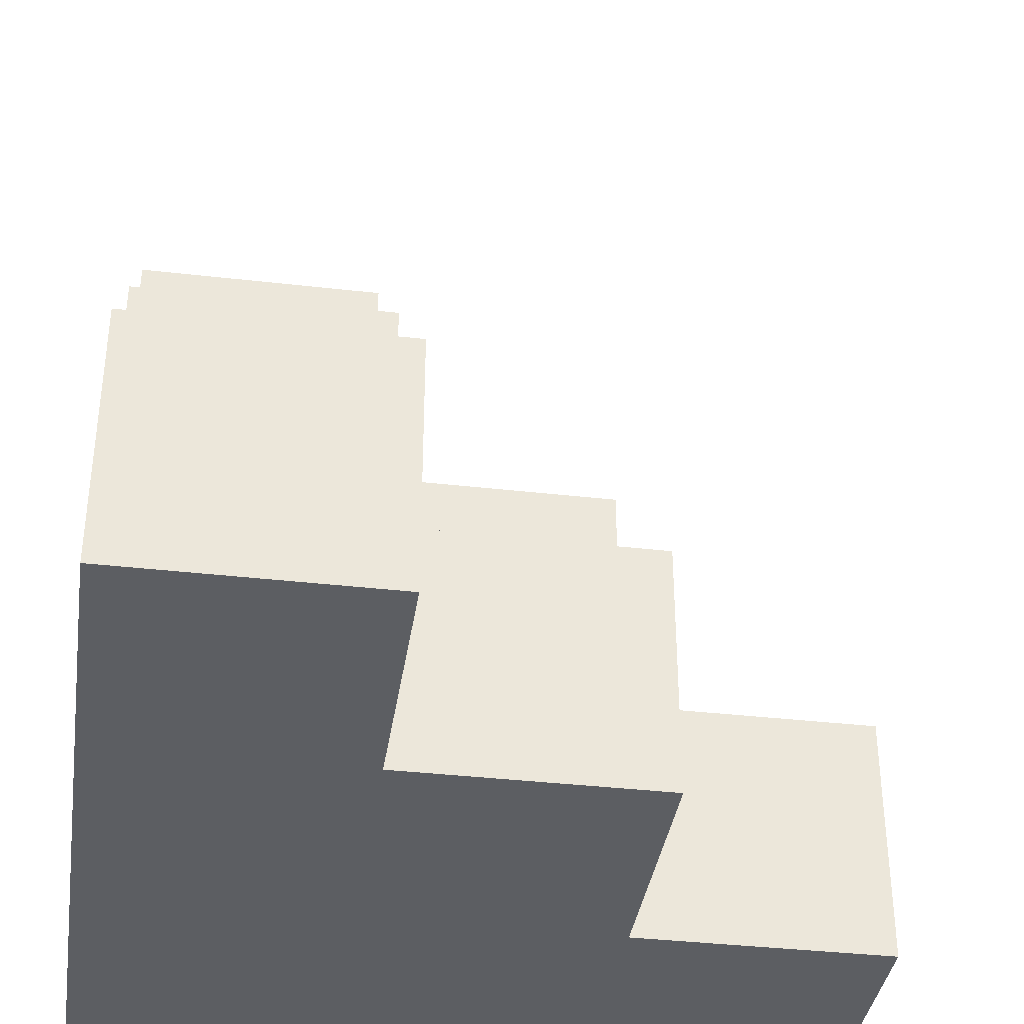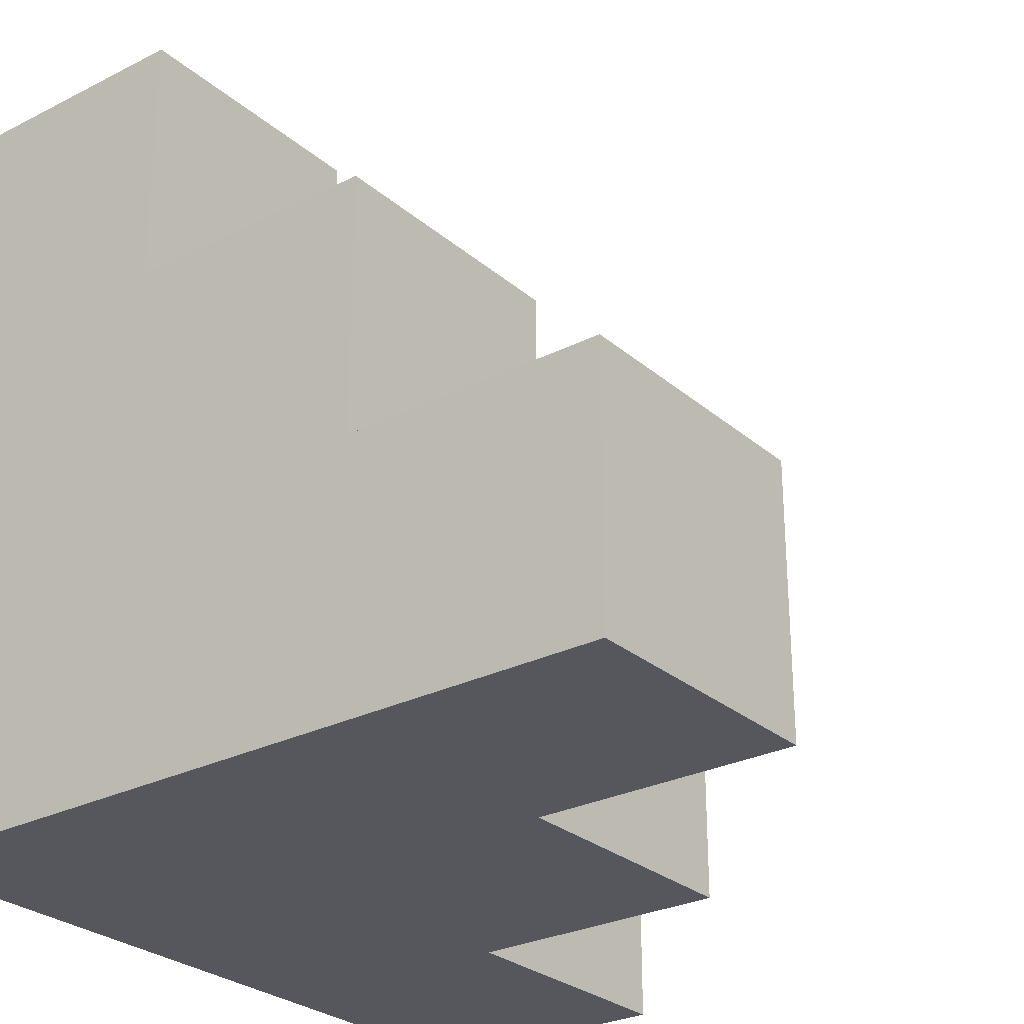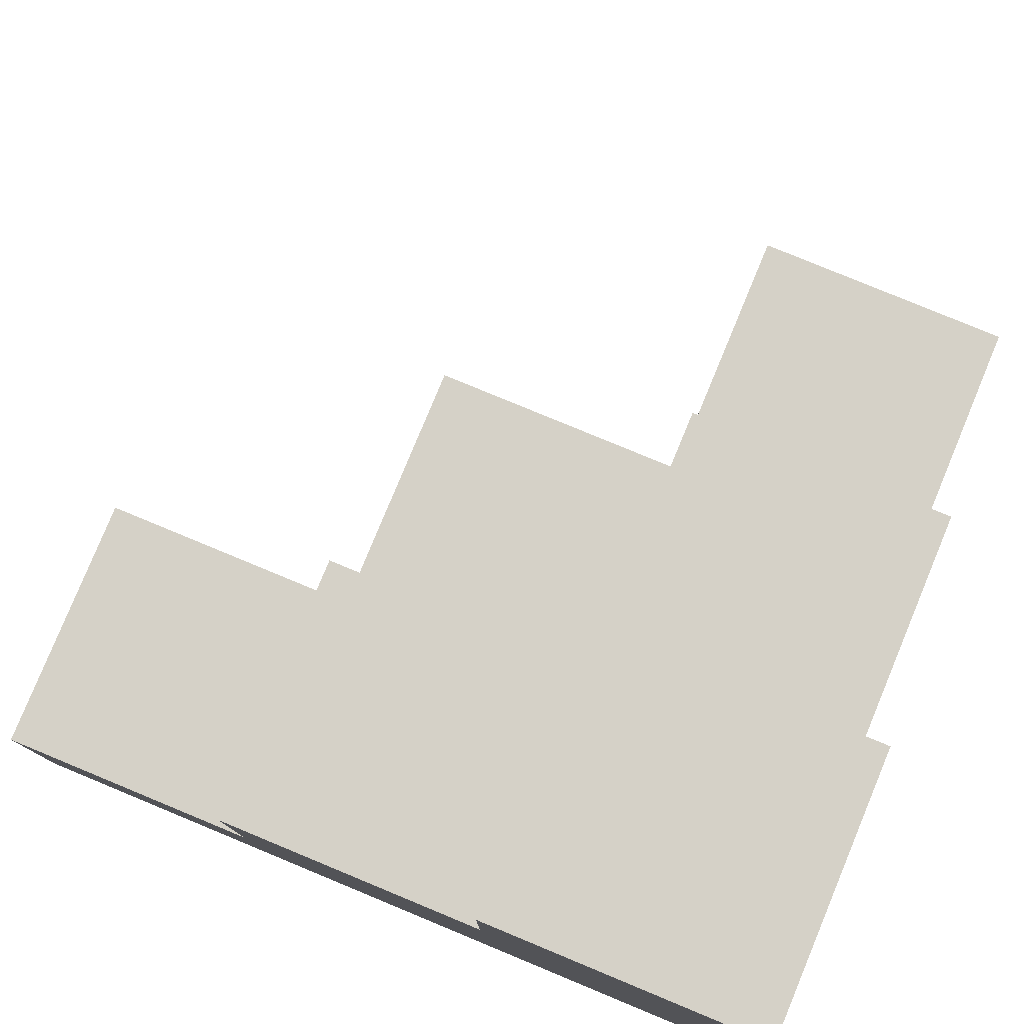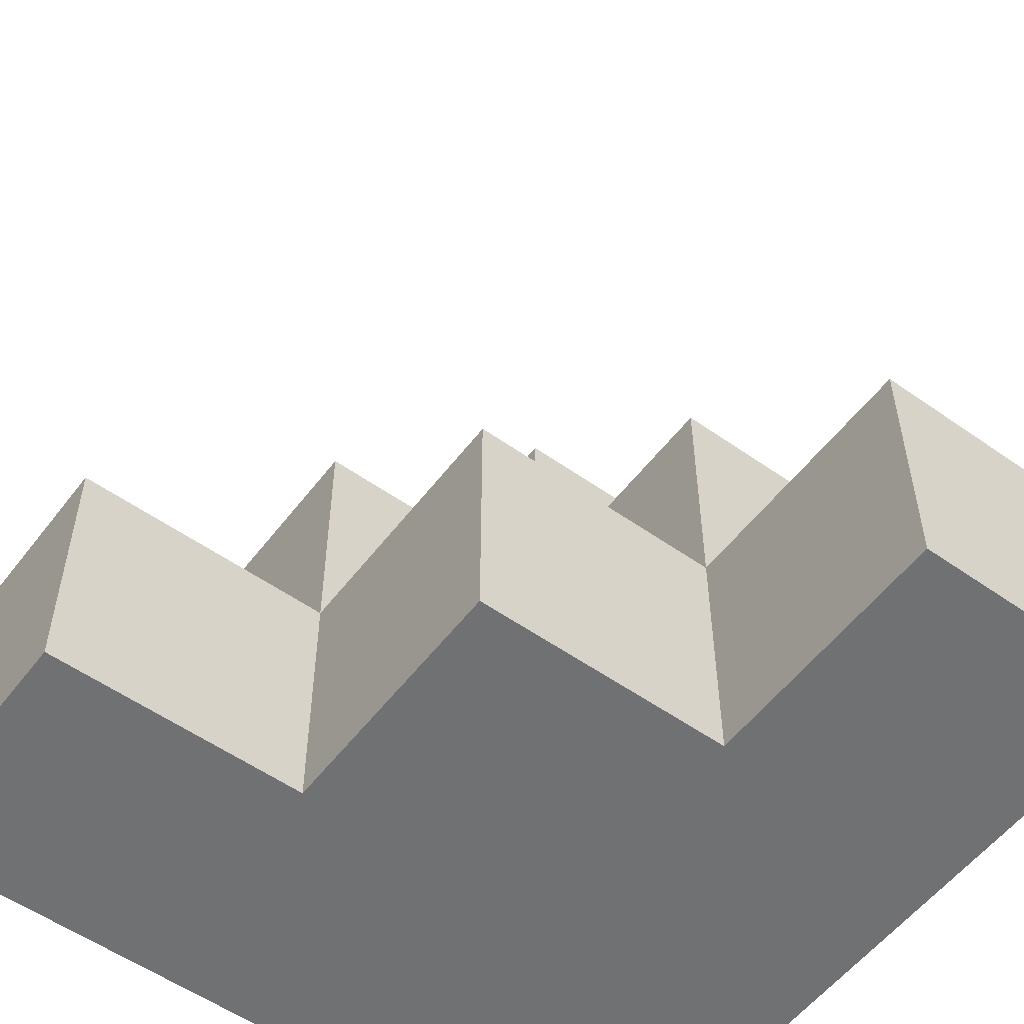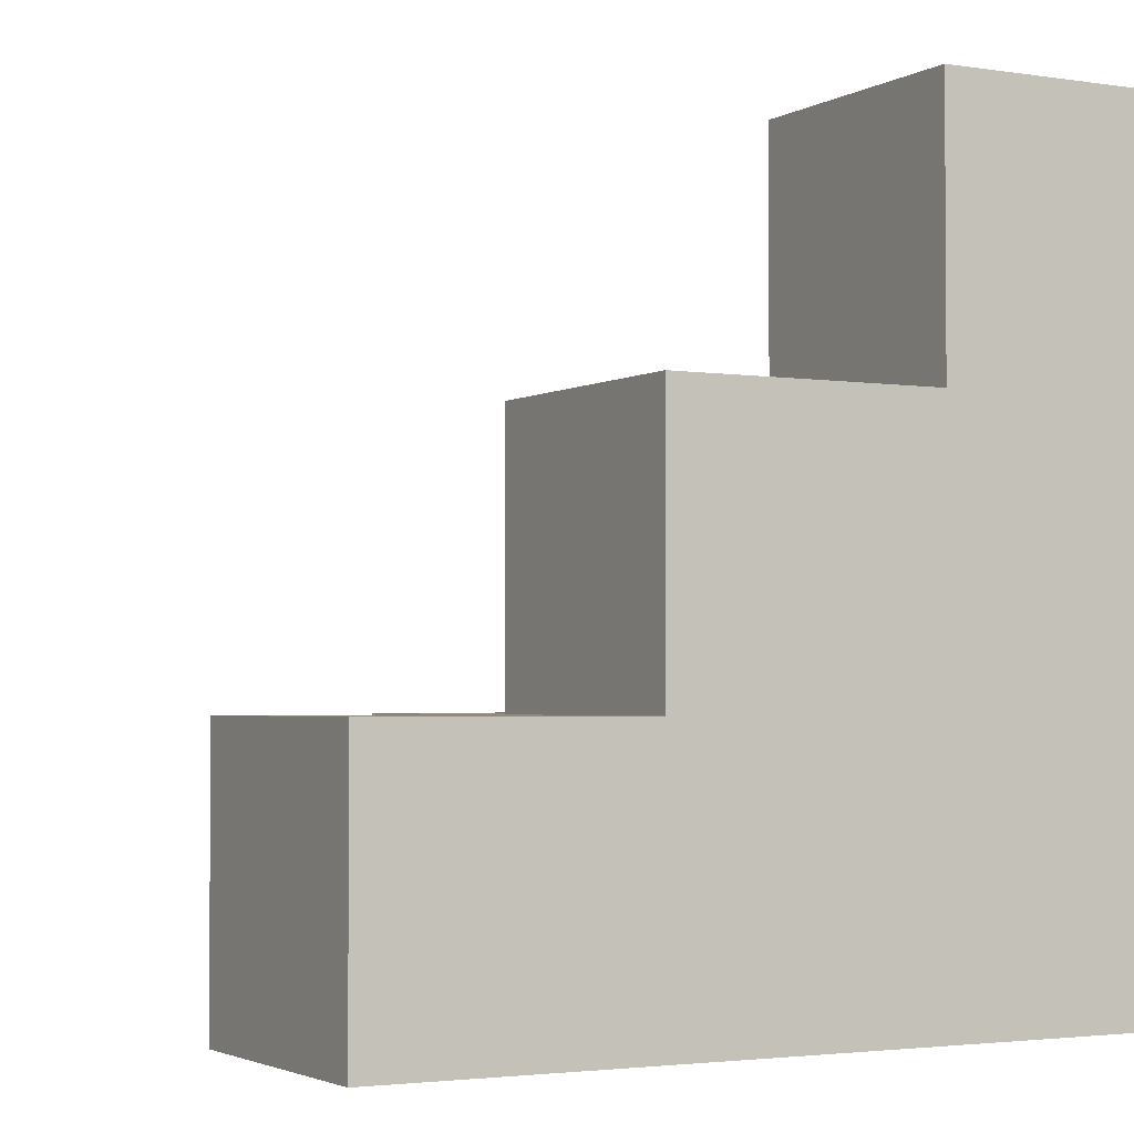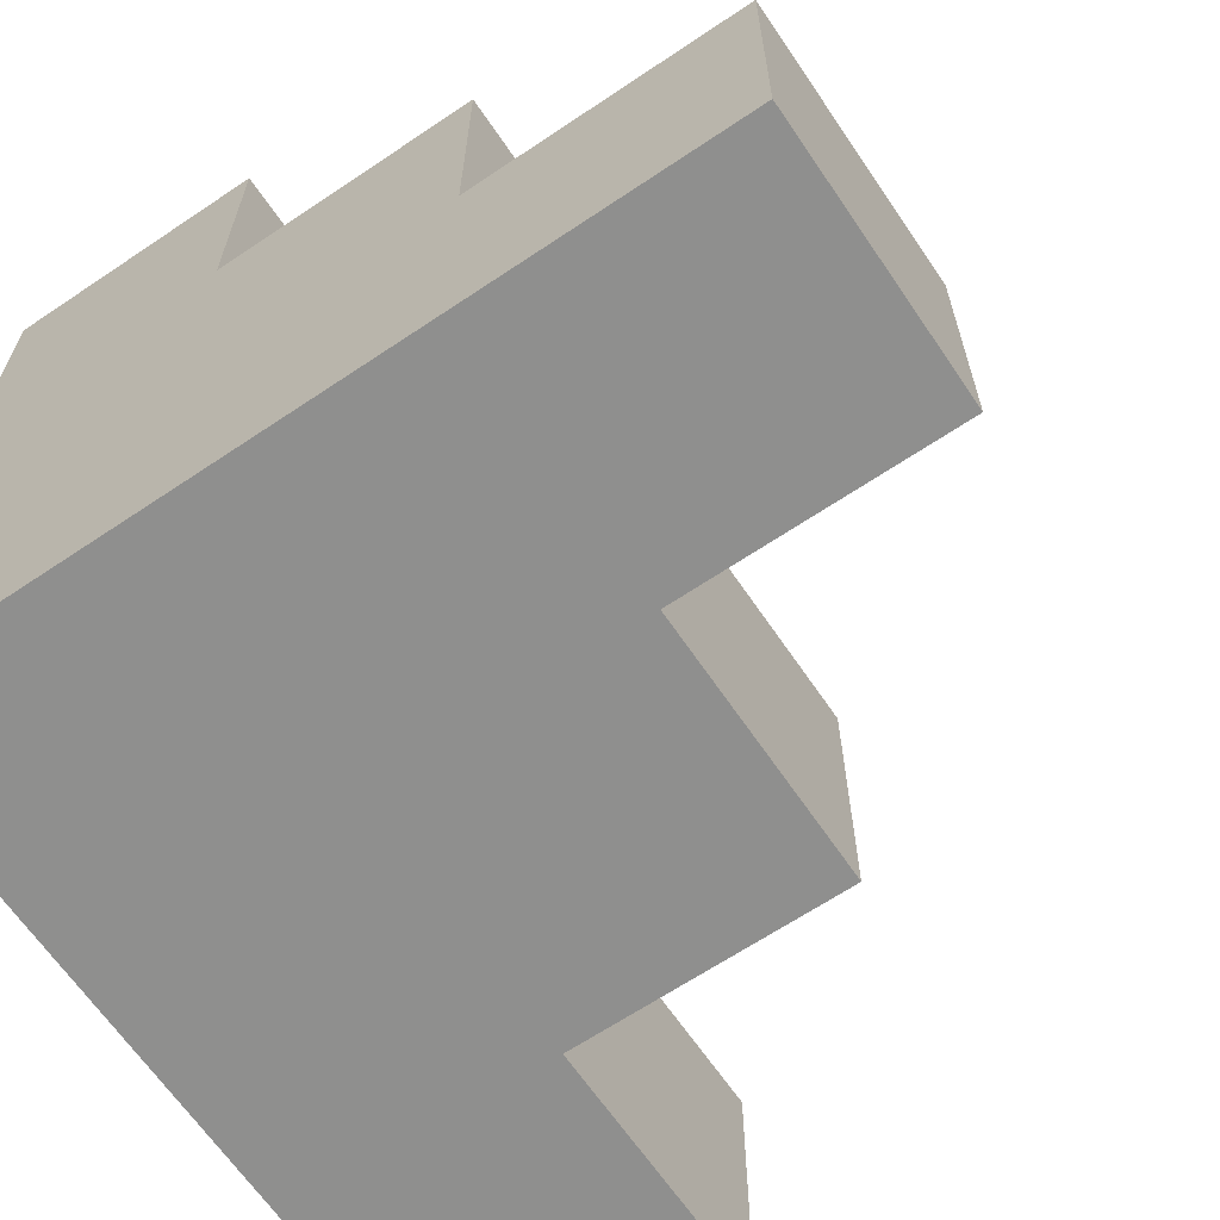
<metadata>
{"format":"obj","ext":"obj","renderer":"f3d","projection":"perspective","resolution":1024,"background":"white","views":[{"elev":-37.6,"azim":-8.4,"up":"+Y"},{"elev":-27.6,"azim":-52.1,"up":"+Y"},{"elev":79.3,"azim":-157.5,"up":"+Y"},{"elev":-55.2,"azim":143.3,"up":"+Z"},{"elev":-2.6,"azim":151.2,"up":"+Y"},{"elev":-65.2,"azim":34.1,"up":"+Z"}]}
</metadata>
<code>
v  0 0 3
v  0 0 2
v  1 0 2
v  1 0 3
v  0 0 1
v  1 0 1
v  0 0 -0
v  1 0 -0
v  0 1 3
v  1 1 3
v  1 1 2
v  0 1 2
v  0 2 2
v  1 2 2
v  1 2 1
v  0 2 1
v  0 3 1
v  1 3 1
v  1 3 -0
v  0 3 -0
v  2 0 2
v  2 0 1
v  2 1 1
v  2 1 2
v  3 0 1
v  3 0 -0
v  3 1 -0
v  3 1 1
v  0 1 -0
v  1 1 -0
v  0 1 1
v  2 0 -0
v  2 1 -0
v  1 2 -0
v  2 2 1
v  2 2 -0
v  1 1 1
v  0 2 -0
g Pyramid_02
f 1 2 3
f 3 4 1
f 2 5 6
f 6 3 2
f 5 7 8
f 8 6 5
f 9 10 11
f 11 12 9
f 13 14 15
f 15 16 13
f 17 18 19
f 19 20 17
f 1 4 10
f 10 9 1
f 4 3 11
f 11 10 4
f 21 22 23
f 23 24 21
f 25 26 27
f 27 28 25
f 8 7 29
f 29 30 8
f 7 5 31
f 31 29 7
f 5 2 12
f 12 31 5
f 2 1 9
f 9 12 2
f 6 8 32
f 32 22 6
f 8 30 33
f 33 32 8
f 34 15 35
f 35 36 34
f 22 32 26
f 26 25 22
f 32 33 27
f 27 26 32
f 33 23 28
f 28 27 33
f 23 22 25
f 25 28 23
f 3 6 22
f 22 21 3
f 37 11 24
f 24 23 37
f 11 3 21
f 21 24 11
f 12 11 14
f 14 13 12
f 11 37 15
f 15 14 11
f 37 23 35
f 35 15 37
f 23 33 36
f 36 35 23
f 33 30 34
f 34 36 33
f 30 29 38
f 38 34 30
f 29 31 16
f 16 38 29
f 31 12 13
f 13 16 31
f 16 15 18
f 18 17 16
f 15 34 19
f 19 18 15
f 34 38 20
f 20 19 34
f 38 16 17
f 17 20 38

</code>
